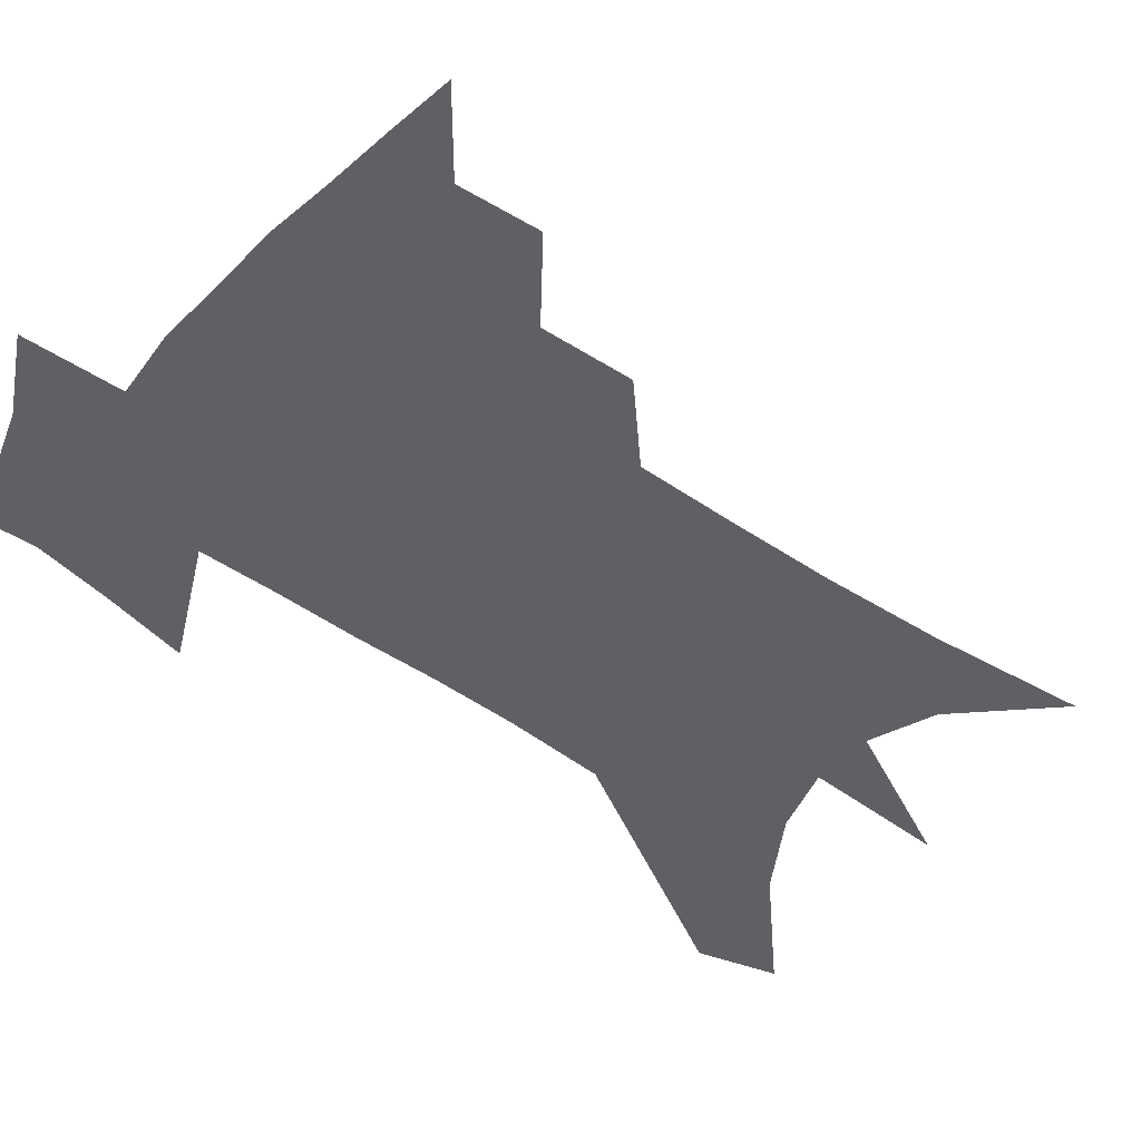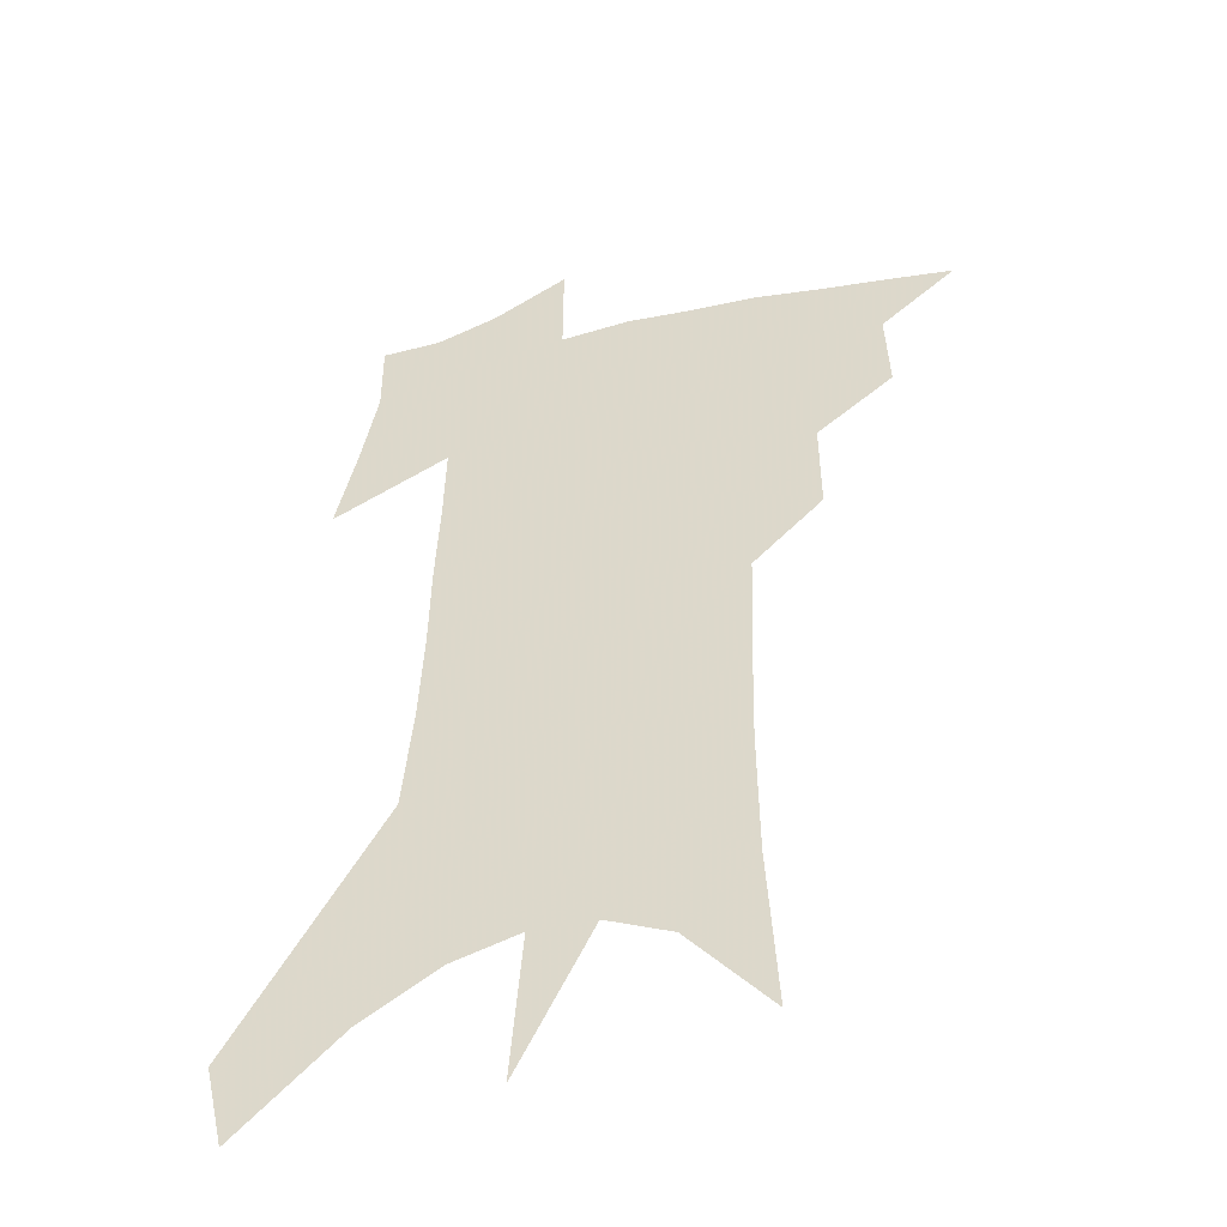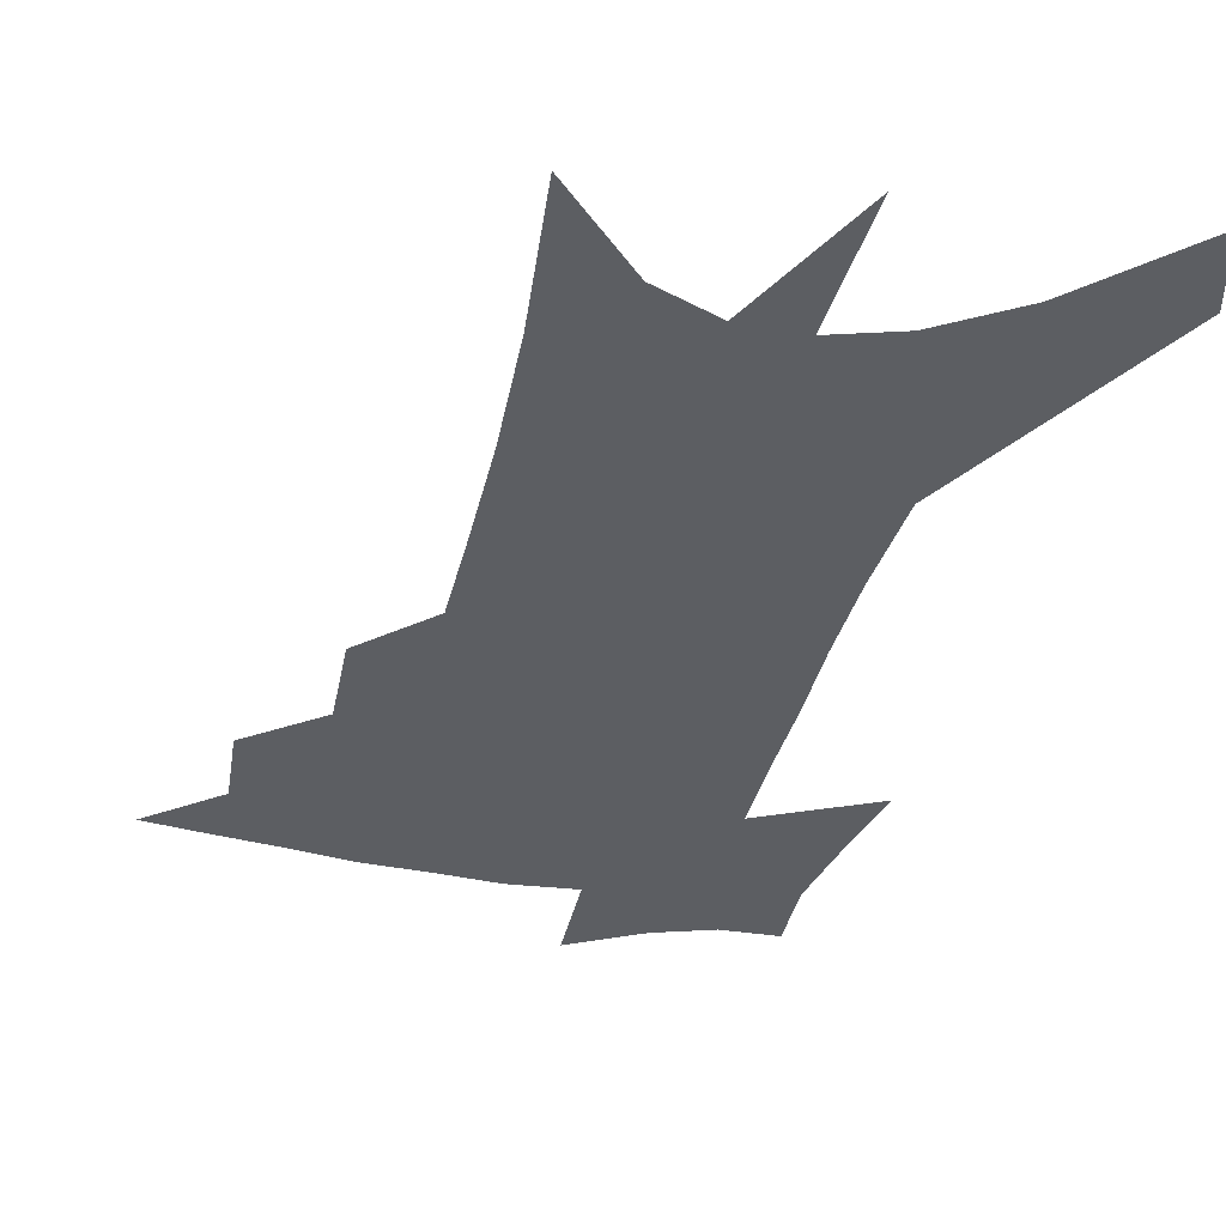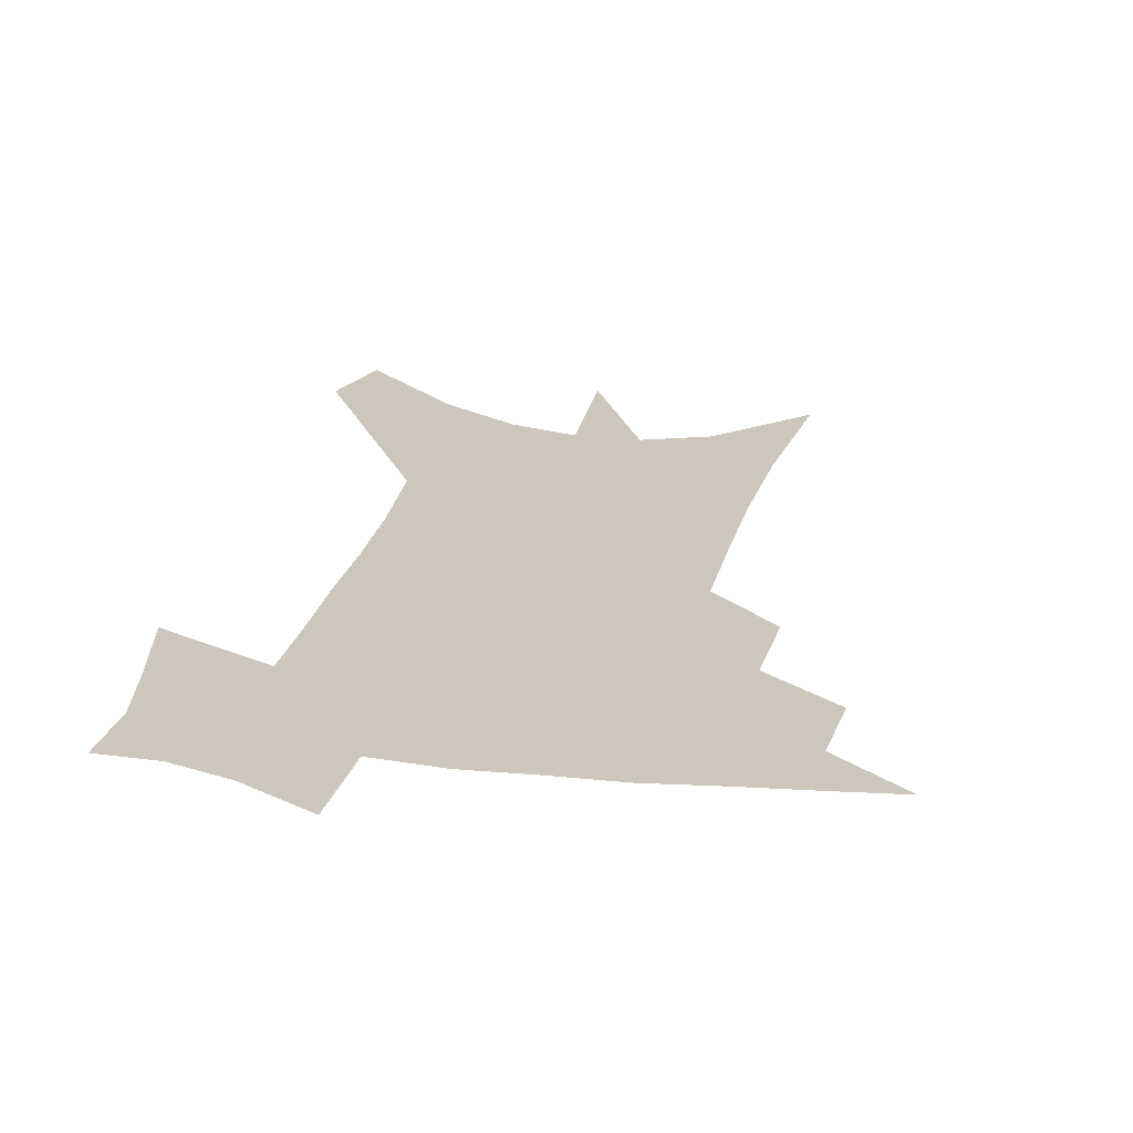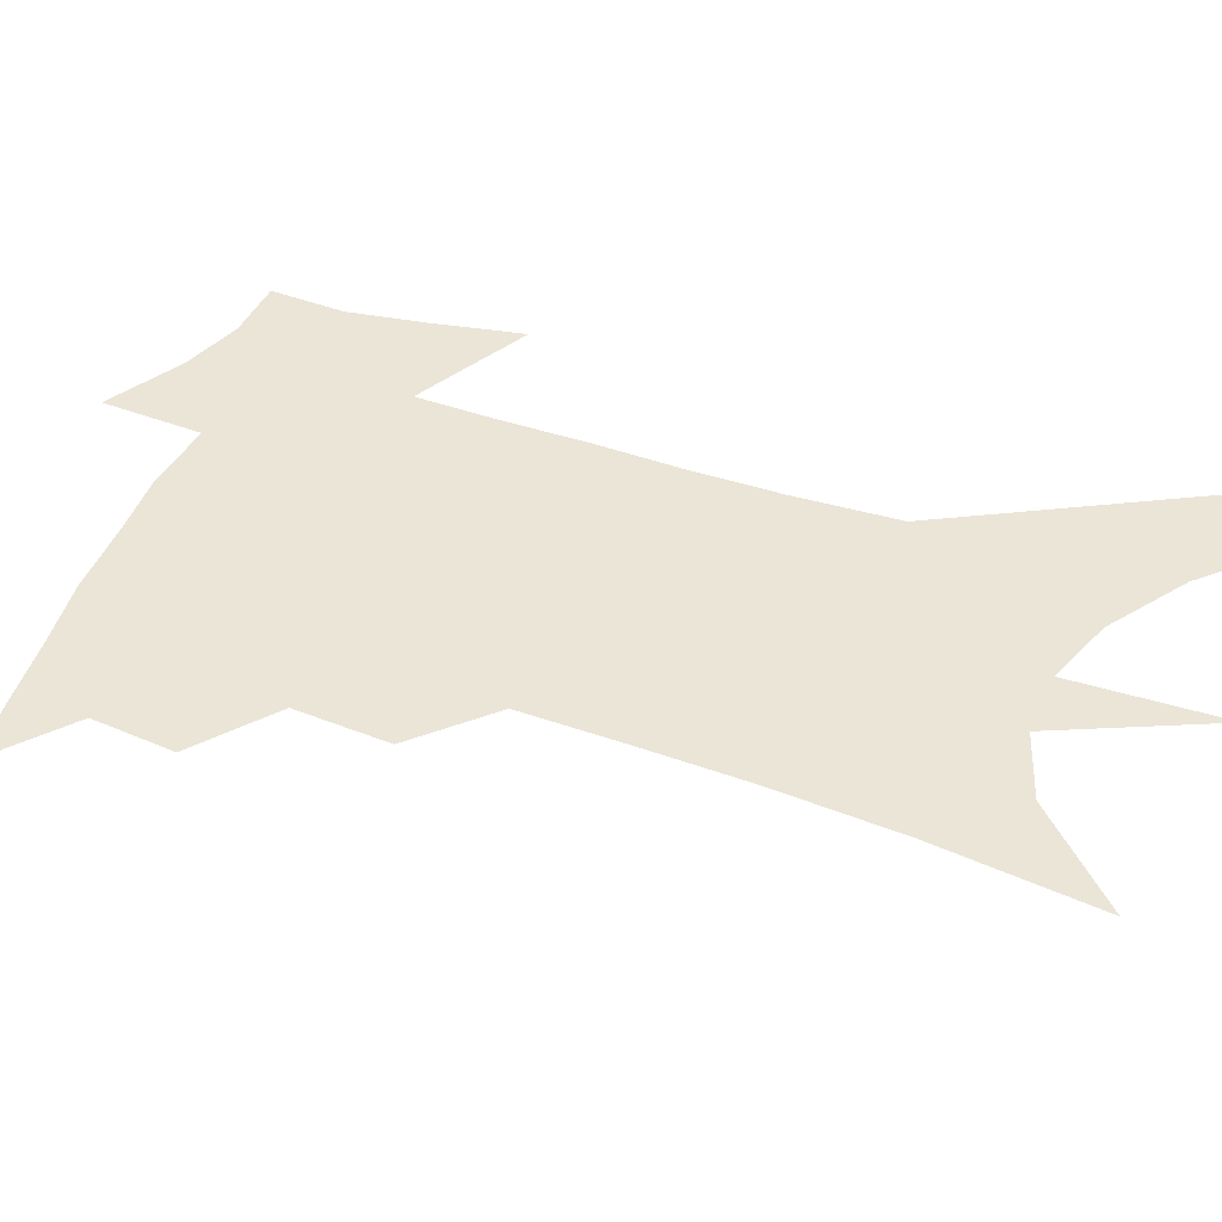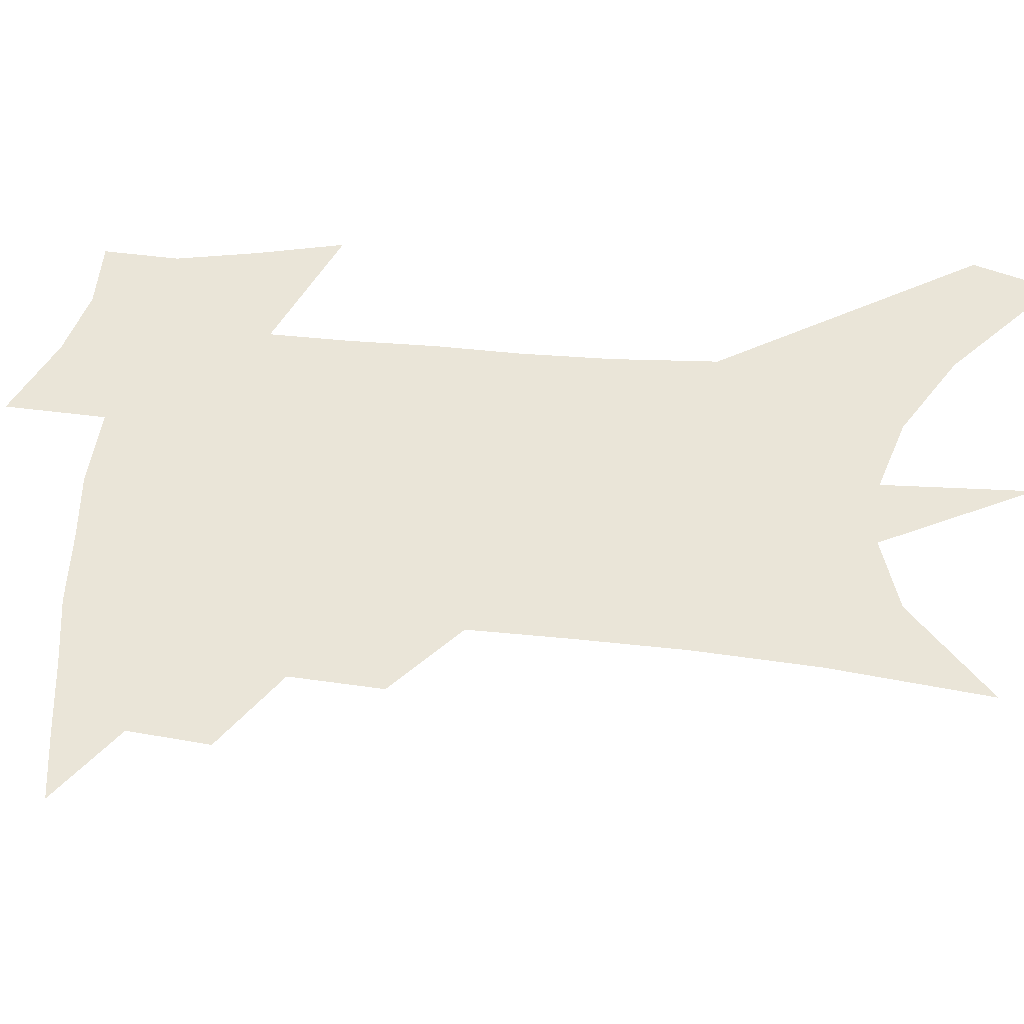
<metadata>
{"format":"obj","ext":"obj","renderer":"f3d","projection":"perspective","resolution":1024,"background":"white","views":[{"elev":-45.1,"azim":-127.2,"up":"+Z"},{"elev":-44.3,"azim":-163.3,"up":"+Y"},{"elev":-37.6,"azim":-11.6,"up":"+Z"},{"elev":21.3,"azim":-166.2,"up":"+Z"},{"elev":44.0,"azim":-65.6,"up":"+Z"},{"elev":59.4,"azim":-82.5,"up":"+Z"}]}
</metadata>
<code>
v 479.3 435.1 0
v 505 385.7 0
v 506.3 414.6 0
v 503 438.6 0
v 532.3 332.9 0
v 532.7 366 0
v 532.2 393.6 0
v 530.8 418.3 0
v 527.6 441.9 0
v 555.5 132.7 0
v 559.1 190.3 0
v 559.7 235.5 0
v 558.9 274.2 0
v 557.7 310.1 0
v 557.6 344.5 0
v 557.1 372.9 0
v 556.2 397.9 0
v 554.4 421.2 0
v 551.1 445.6 0
v 585.4 165.5 0
v 584.6 210.3 0
v 583.4 250.6 0
v 582.1 287.4 0
v 580.6 319.2 0
v 580 349.5 0
v 579.4 375.7 0
v 579.3 401 0
v 577.6 423.4 0
v 575.8 446.9 0
v 609.2 175.4 0
v 607 216 0
v 605 251.1 0
v 603.3 292.4 0
v 601.9 321.3 0
v 601.5 352.2 0
v 601.1 377.9 0
v 601.2 402.3 0
v 601.2 424.5 0
v 599.2 448.9 0
v 636.7 123 0
v 632.3 176 0
v 629.1 219.1 0
v 626.5 256.6 0
v 624.4 292.4 0
v 623 324.8 0
v 622.7 351.8 0
v 622.2 379.7 0
v 622.7 402.3 0
v 623.5 424.7 0
v 624.6 447.2 0
v 624.5 482.7 0
v 657.1 169.2 0
v 652.5 213.6 0
v 648.6 252.9 0
v 647 286 0
v 645.8 317.2 0
v 645.2 346 0
v 643.9 375.8 0
v 644 400.9 0
v 644.9 423.4 0
v 647.2 444.9 0
v 651.8 468.9 0
v 685.6 152.4 0
v 680.6 196.6 0
v 676.1 236.1 0
v 672.3 273.5 0
v 670.4 306.3 0
v 669.6 336.3 0
v 667.9 367.5 0
v 667 395.9 0
v 665.7 420.8 0
v 667.7 441.9 0
v 673.8 462.4 0
v 723.9 118.1 0
v 730.7 147.3 0
v 709.6 376.7 0
v 701.8 407.4 0
v 695.5 435.7 0
v 695.4 462.3 0
f 3 4 1
f 6 7 2
f 2 7 3
f 7 8 3
f 3 8 4
f 8 9 4
f 14 15 5
f 5 15 6
f 15 16 6
f 6 16 7
f 16 17 7
f 7 17 8
f 17 18 8
f 8 18 9
f 18 19 9
f 10 20 11
f 20 21 11
f 11 21 12
f 21 22 12
f 12 22 13
f 22 23 13
f 13 23 14
f 23 24 14
f 14 24 15
f 24 25 15
f 15 25 16
f 25 26 16
f 16 26 17
f 26 27 17
f 17 27 18
f 27 28 18
f 18 28 19
f 28 29 19
f 20 30 21
f 30 31 21
f 21 31 22
f 31 32 22
f 22 32 23
f 32 33 23
f 23 33 24
f 33 34 24
f 24 34 25
f 34 35 25
f 25 35 26
f 35 36 26
f 26 36 27
f 36 37 27
f 27 37 28
f 37 38 28
f 28 38 29
f 38 39 29
f 40 41 30
f 30 41 31
f 41 42 31
f 31 42 32
f 42 43 32
f 32 43 33
f 43 44 33
f 33 44 34
f 44 45 34
f 34 45 35
f 45 46 35
f 35 46 36
f 46 47 36
f 36 47 37
f 47 48 37
f 37 48 38
f 48 49 38
f 38 49 39
f 49 50 39
f 41 52 42
f 52 53 42
f 42 53 43
f 53 54 43
f 43 54 44
f 54 55 44
f 44 55 45
f 55 56 45
f 45 56 46
f 56 57 46
f 46 57 47
f 57 58 47
f 47 58 48
f 58 59 48
f 48 59 49
f 59 60 49
f 49 60 50
f 60 61 50
f 50 61 51
f 61 62 51
f 52 63 53
f 63 64 53
f 53 64 54
f 64 65 54
f 54 65 55
f 65 66 55
f 55 66 56
f 66 67 56
f 56 67 57
f 67 68 57
f 57 68 58
f 68 69 58
f 58 69 59
f 69 70 59
f 59 70 60
f 70 71 60
f 60 71 61
f 71 72 61
f 61 72 62
f 72 73 62
f 63 74 64
f 74 75 64
f 64 75 65
f 70 76 71
f 76 77 71
f 71 77 72
f 77 78 72
f 72 78 73
f 78 79 73

</code>
